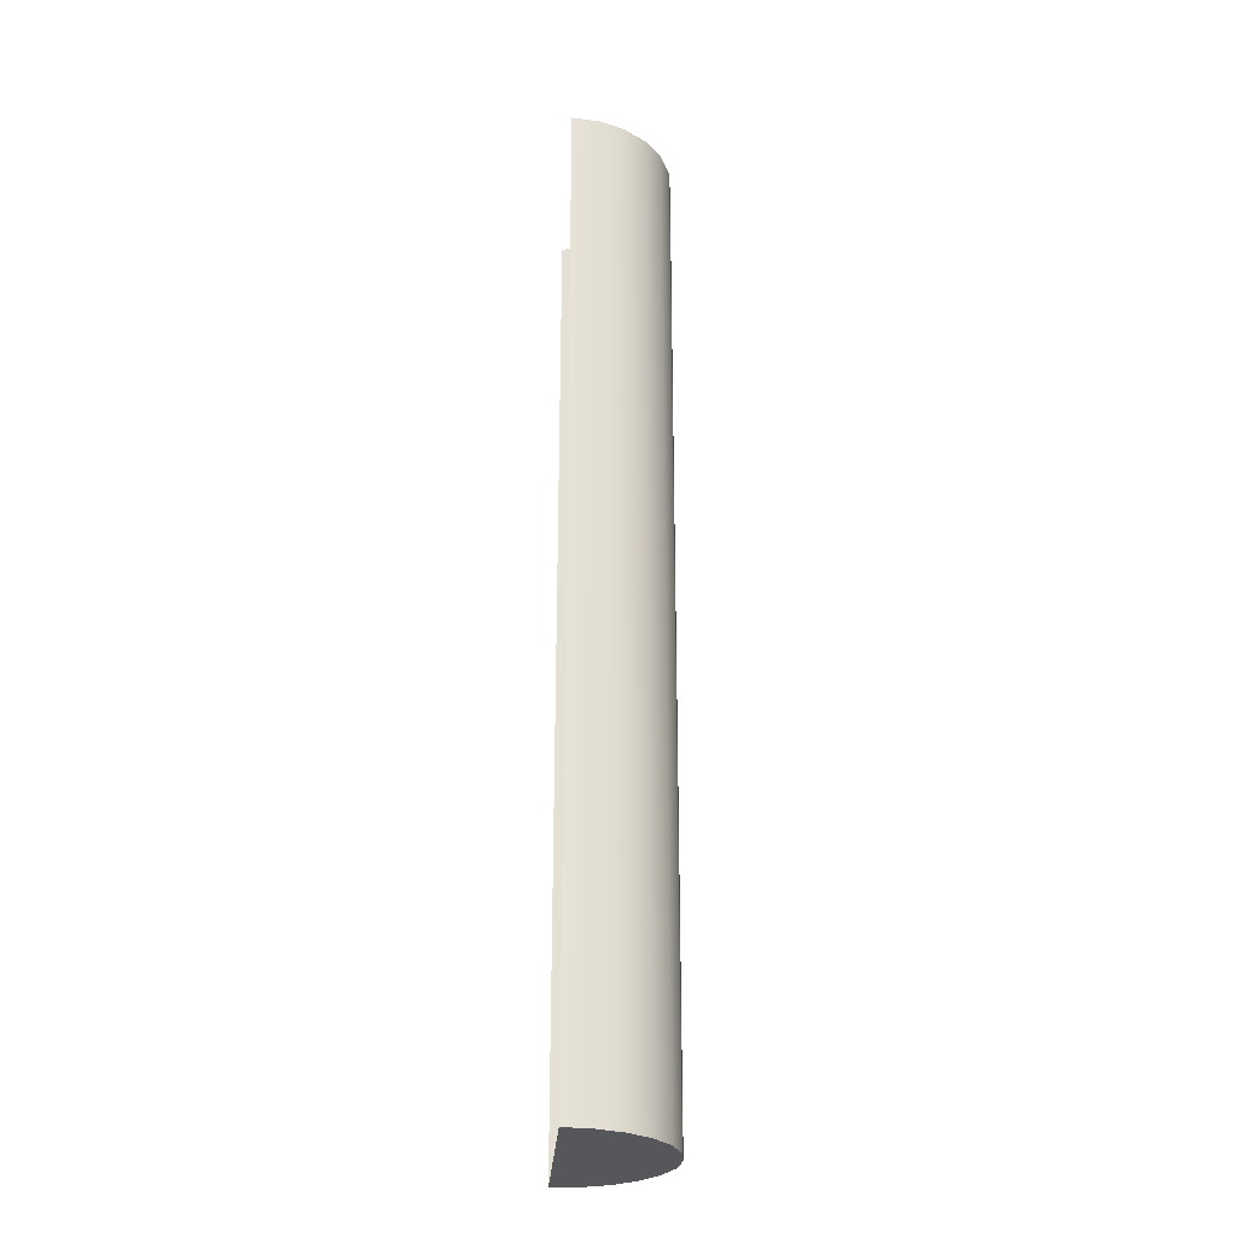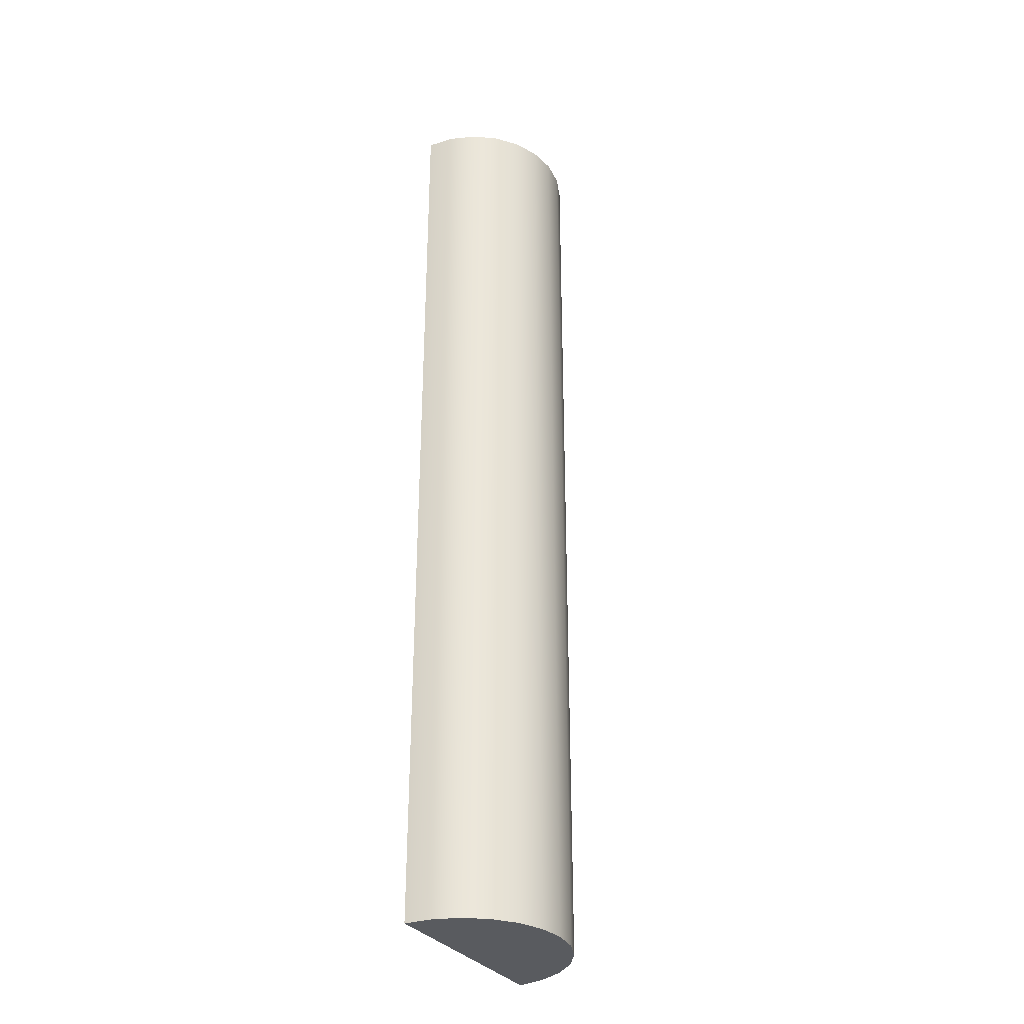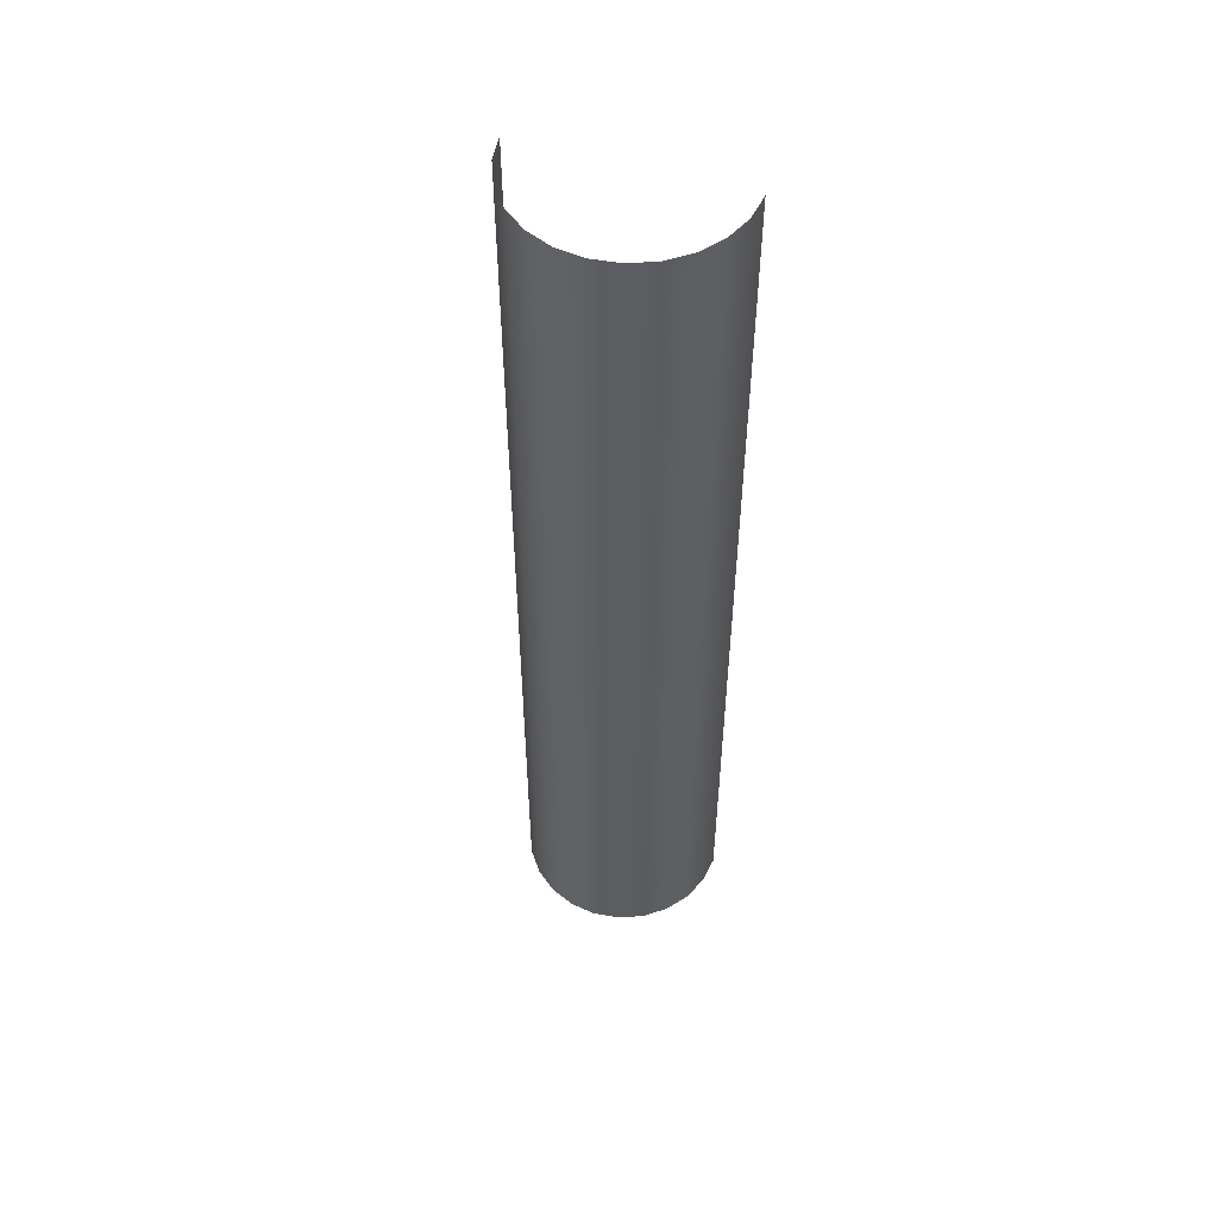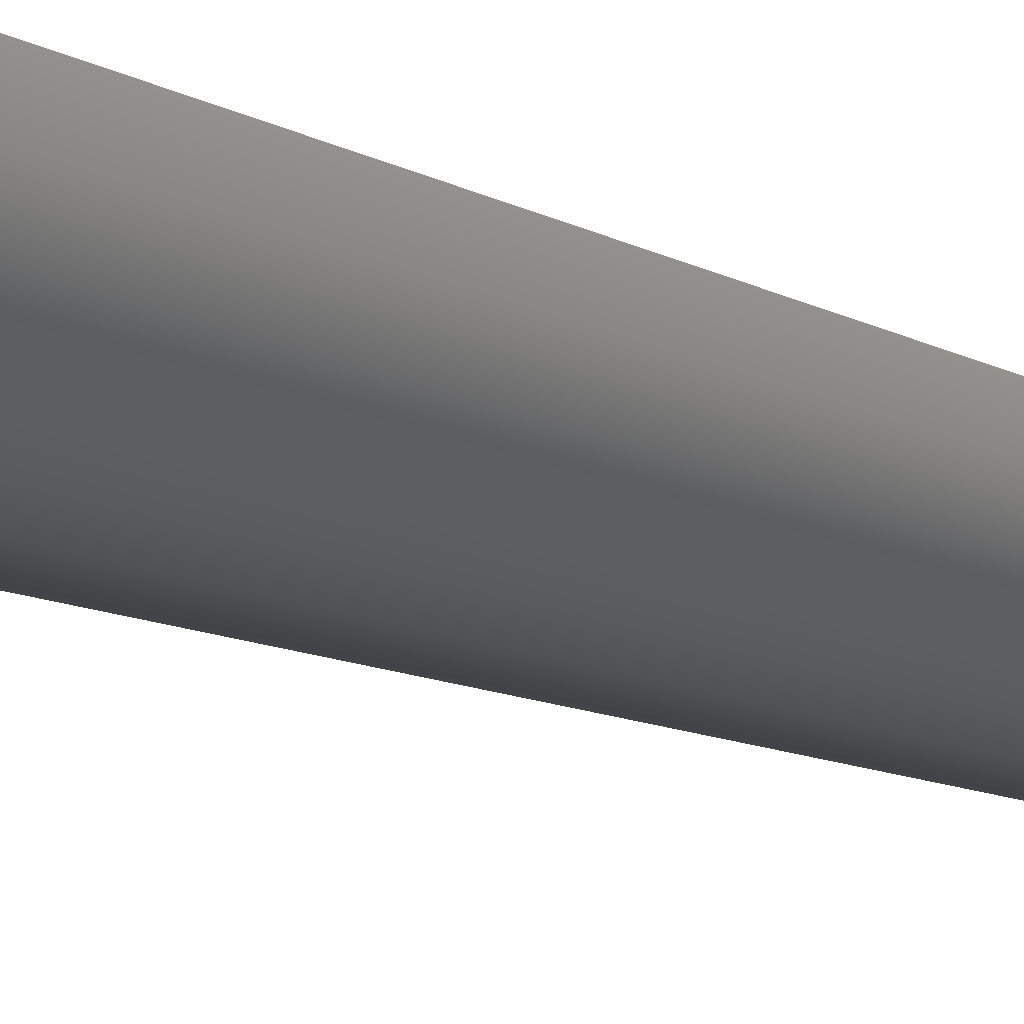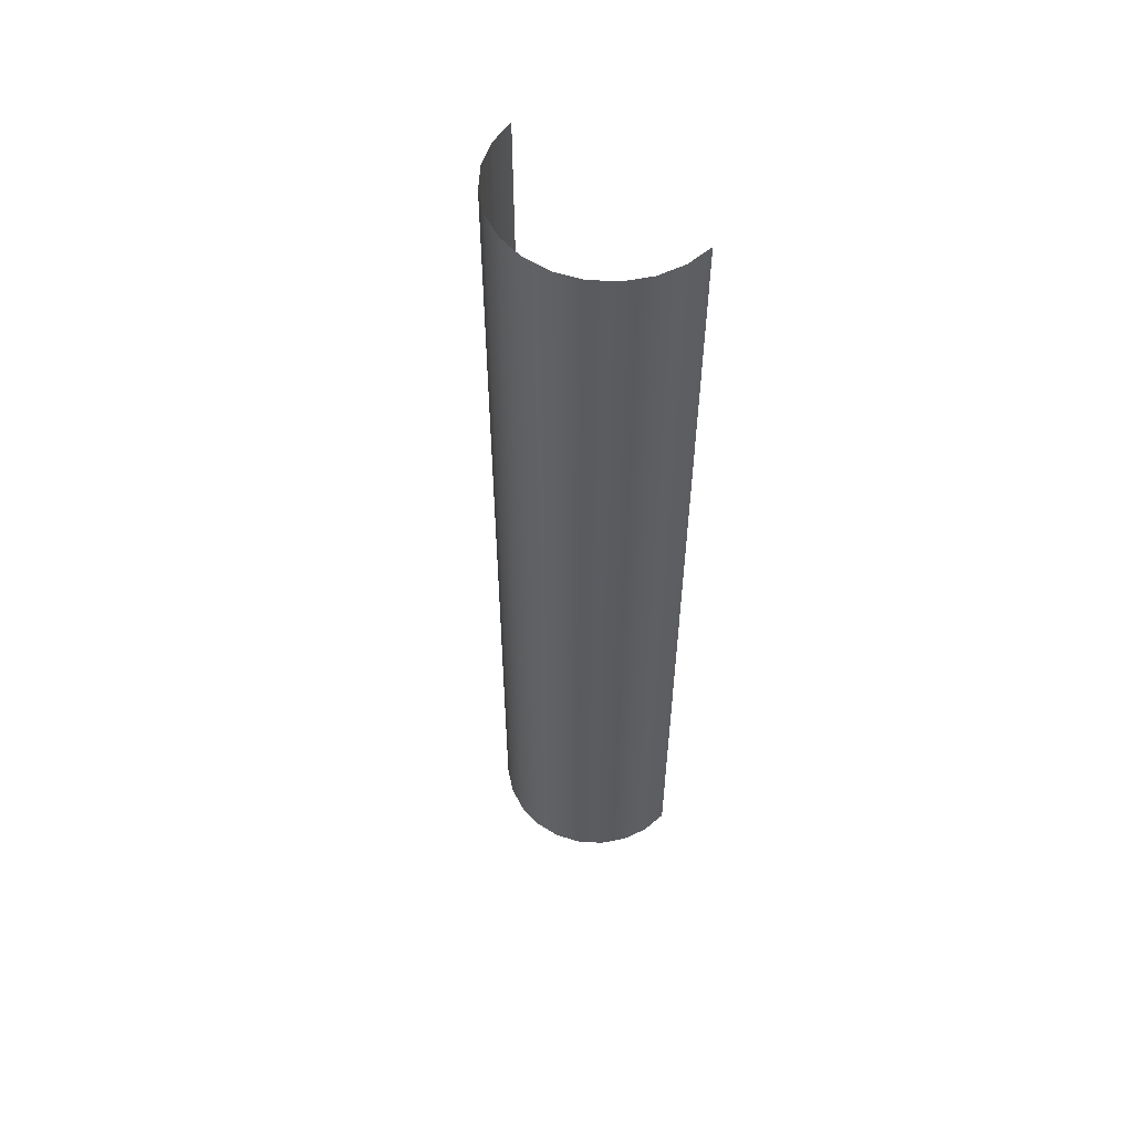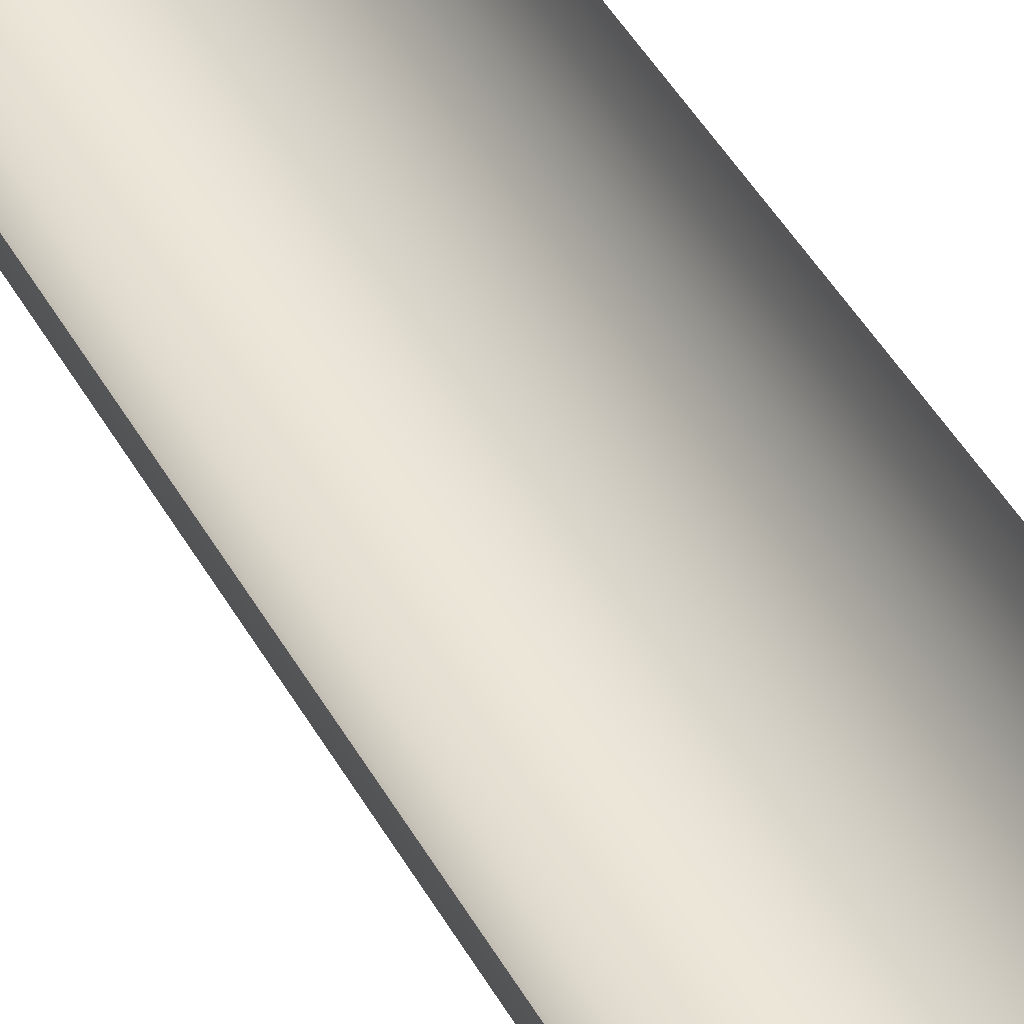
<metadata>
{"format":"obj","ext":"obj","renderer":"f3d","projection":"perspective","resolution":1024,"background":"white","views":[{"elev":-27.2,"azim":86.1,"up":"+Y"},{"elev":-32.7,"azim":120.8,"up":"+Y"},{"elev":53.2,"azim":-161.7,"up":"+Y"},{"elev":-8.4,"azim":-150.1,"up":"+Z"},{"elev":56.2,"azim":-139.1,"up":"+Y"},{"elev":46.4,"azim":152.0,"up":"+Z"}]}
</metadata>
<code>
o Radius_1_9/Radius_1/mesh4/mesh4-geometry#mesh4-geometry
v -0.4296 0.4565 0.003815
v -0.4197 0.4565 0.002505
v -0.4195 0.4565 0.003815
v -0.4202 0.4565 0.001284
v -0.4195 0.5038 0.003815
v -0.421 0.4565 0.000236
v -0.4197 0.5038 0.002505
v -0.422 0.4565 -0.000569
v -0.4202 0.5038 0.001284
v -0.4233 0.4565 -0.001075
v -0.422 0.5038 -0.000569
v -0.421 0.5038 0.000236
v -0.4246 0.4565 -0.001247
v -0.4233 0.5038 -0.001075
v -0.4259 0.4565 -0.001075
v -0.4246 0.5038 -0.001247
v -0.4271 0.4565 -0.000569
v -0.4259 0.5038 -0.001075
v -0.4282 0.4565 0.000236
v -0.4271 0.5038 -0.000569
v -0.429 0.4565 0.001284
v -0.4282 0.5038 0.000236
v -0.4295 0.4565 0.002505
v -0.4295 0.5038 0.002505
v -0.429 0.5038 0.001284
v -0.4296 0.5038 0.003815
f 1 2 3
f 2 1 4
f 3 2 1
f 4 1 2
f 2 5 3
f 3 5 2
f 4 1 6
f 6 1 4
f 4 7 2
f 2 7 4
f 5 2 7
f 7 2 5
f 6 1 8
f 8 1 6
f 6 9 4
f 4 9 6
f 7 4 9
f 9 4 7
f 8 1 10
f 10 1 8
f 11 6 8
f 8 6 11
f 9 6 12
f 12 6 9
f 10 1 13
f 13 1 10
f 14 8 10
f 10 8 14
f 6 11 12
f 12 11 6
f 8 14 11
f 11 14 8
f 13 1 15
f 15 1 13
f 16 10 13
f 13 10 16
f 10 16 14
f 14 16 10
f 15 1 17
f 17 1 15
f 18 13 15
f 15 13 18
f 13 18 16
f 16 18 13
f 17 1 19
f 19 1 17
f 20 15 17
f 17 15 20
f 15 20 18
f 18 20 15
f 19 1 21
f 21 1 19
f 22 17 19
f 19 17 22
f 17 22 20
f 20 22 17
f 21 1 23
f 23 1 21
f 21 22 19
f 19 22 21
f 1 24 23
f 23 24 1
f 23 25 21
f 21 25 23
f 22 21 25
f 25 21 22
f 24 1 26
f 26 1 24
f 25 23 24
f 24 23 25

</code>
